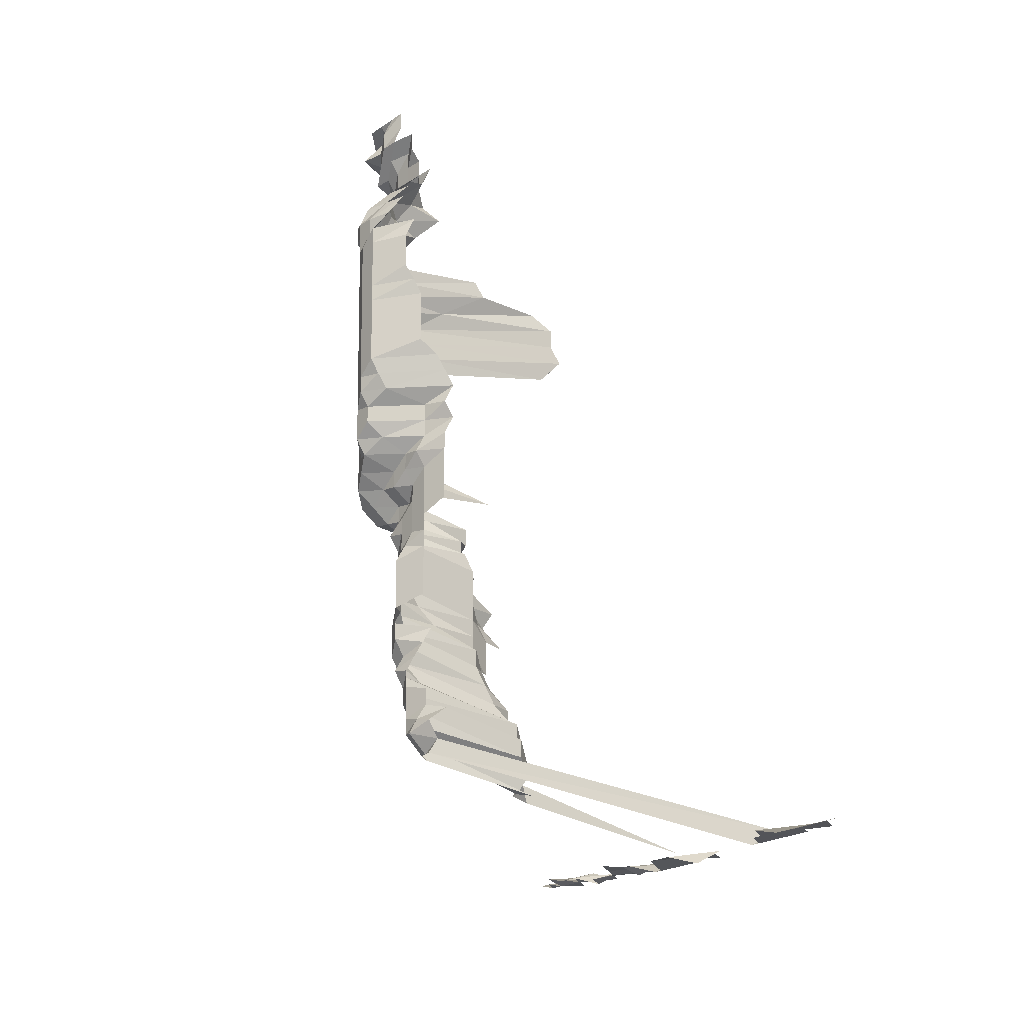
<metadata>
{"format":"obj","ext":"obj","renderer":"f3d","projection":"perspective","resolution":1024,"background":"white","views":[{"elev":-12.8,"azim":-104.2,"up":"+Y"}]}
</metadata>
<code>
g default
v 0.2119 0.4242 1.225
v 0.191 0.4155 1.2
v 0.1756 0.4183 1.208
v 0.1601 0.4214 1.217
v 0.1442 0.4242 1.225
v 0.2305 0.4103 1.234
v 0.2089 0.4016 1.208
v 0.1937 0.4046 1.217
v 0.1769 0.4046 1.217
v 0.1589 0.4016 1.208
v 0.1442 0.4073 1.225
v 0.2305 0.3933 1.234
v 0.2075 0.3824 1.2
v 0.1897 0.3799 1.192
v 0.1756 0.385 1.208
v 0.1589 0.385 1.208
v 0.1433 0.3879 1.217
v 0.1282 0.3933 1.234
v 0.2288 0.3735 1.225
v 0.2105 0.3711 1.217
v 0.195 0.3735 1.225
v 0.1756 0.3683 1.208
v 0.1601 0.3711 1.217
v 0.1453 0.3763 1.234
v 0.1282 0.3763 1.234
v 0.2355 0.3671 1.261
v 0.2119 0.3567 1.225
v 0.1922 0.3517 1.208
v 0.1769 0.3543 1.217
v 0.1611 0.3567 1.225
v 0.1453 0.3593 1.234
v 0.1292 0.3619 1.243
v 0.2181 0.3498 1.261
v 0.195 0.3398 1.225
v 0.178 0.3398 1.225
v 0.1611 0.3398 1.225
v 0.1453 0.3423 1.234
v 0.1292 0.3448 1.243
v 0.1128 0.3473 1.252
v 0.1964 0.3253 1.234
v 0.1793 0.3253 1.234
v 0.1623 0.3253 1.234
v 0.1463 0.3276 1.243
v 0.1292 0.3276 1.243
v 0.112 0.3276 1.243
v 0.09346 0.3229 1.225
v 0.07711 0.3253 1.234
v 0.1807 0.3105 1.243
v 0.1635 0.3105 1.243
v 0.1474 0.3127 1.252
v 0.1282 0.3083 1.234
v 0.1088 0.3018 1.208
v 0.09155 0.2998 1.2
v 0.07498 0.2998 1.2
v 0.05924 0.304 1.217
v 0.1496 0.3 1.271
v 0.1265 0.2872 1.217
v 0.1088 0.2851 1.208
v 0.09094 0.2813 1.192
v 0.07342 0.2773 1.175
v 0.05802 0.2813 1.192
v 0.04212 0.2851 1.208
v 0.1463 0.2762 1.243
v 0.1273 0.2722 1.225
v 0.1081 0.2667 1.2
v 0.08903 0.2594 1.167
v 0.07292 0.2594 1.167
v 0.05719 0.2611 1.175
v 0.04156 0.2649 1.192
v 0.1442 0.2554 1.225
v 0.1255 0.2518 1.208
v 0.1074 0.2485 1.192
v 0.08903 0.2433 1.167
v 0.07292 0.2433 1.167
v 0.05719 0.2449 1.175
v 0.04097 0.2449 1.175
v 0.02563 0.2537 1.217
v 0.1442 0.2385 1.225
v 0.1255 0.2352 1.208
v 0.1066 0.2303 1.183
v 0.08964 0.2287 1.175
v 0.07292 0.2272 1.167
v 0.05681 0.2272 1.167
v 0.04097 0.2287 1.175
v 0.02544 0.2352 1.208
v 0.1735 0.2386 1.319
v 0.1442 0.2216 1.225
v 0.1247 0.2171 1.2
v 0.1059 0.2125 1.175
v 0.08964 0.2125 1.175
v 0.07292 0.2111 1.167
v 0.05681 0.2111 1.167
v 0.04097 0.2125 1.175
v 0.02544 0.2185 1.208
v 0.1748 0.2221 1.329
v 0.1433 0.2034 1.217
v 0.1239 0.1992 1.192
v 0.1074 0.1992 1.192
v 0.08964 0.1964 1.175
v 0.07292 0.195 1.167
v 0.05681 0.195 1.167
v 0.04097 0.1964 1.175
v 0.02544 0.2019 1.208
v 0.3535 0.2119 1.382
v 0.3344 0.2119 1.382
v 0.3154 0.2119 1.382
v 0.2988 0.2137 1.394
v 0.2026 0.2137 1.394
v 0.1684 0.1963 1.28
v 0.1422 0.1852 1.208
v 0.1255 0.1852 1.208
v 0.1081 0.184 1.2
v 0.08964 0.1802 1.175
v 0.07292 0.1789 1.167
v 0.05681 0.1789 1.167
v 0.04097 0.1802 1.175
v 0.02563 0.1866 1.217
v 0.3535 0.1929 1.382
v 0.3344 0.1929 1.382
v 0.3181 0.1945 1.394
v 0.2988 0.1945 1.394
v 0.2818 0.1961 1.405
v 0.2624 0.1961 1.405
v 0.2451 0.1977 1.417
v 0.2255 0.1977 1.417
v 0.2059 0.1977 1.417
v 0.1635 0.1735 1.243
v 0.1442 0.1709 1.225
v 0.1255 0.1686 1.208
v 0.1081 0.1675 1.2
v 0.09025 0.1651 1.183
v 0.07292 0.1629 1.167
v 0.05681 0.1629 1.167
v 0.04097 0.164 1.175
v 0.0258 0.1709 1.225
v 0.3181 0.1753 1.394
v 0.3012 0.1767 1.405
v 0.2818 0.1767 1.405
v 0.2624 0.1767 1.405
v 0.2451 0.1782 1.417
v 0.2255 0.1782 1.417
v 0.2059 0.1782 1.417
v 0.1647 0.1575 1.252
v 0.1442 0.1541 1.225
v 0.1265 0.1531 1.217
v 0.1088 0.1519 1.208
v 0.09094 0.1499 1.192
v 0.07292 0.1468 1.167
v 0.05681 0.1468 1.167
v 0.04097 0.1478 1.175
v 0.0258 0.1541 1.225
v 0.2646 0.1587 1.417
v 0.247 0.1599 1.428
v 0.2255 0.1587 1.417
v 0.2075 0.1599 1.428
v 0.1659 0.1412 1.261
v 0.1442 0.1372 1.225
v 0.1265 0.1363 1.217
v 0.1088 0.1353 1.208
v 0.09094 0.1335 1.192
v 0.07292 0.1307 1.167
v 0.05681 0.1307 1.167
v 0.04097 0.1316 1.175
v 0.0258 0.1372 1.225
v 0.2042 0.138 1.405
v 0.1647 0.123 1.252
v 0.1442 0.1203 1.225
v 0.1273 0.1203 1.225
v 0.1097 0.1195 1.217
v 0.09155 0.1178 1.2
v 0.07292 0.1146 1.167
v 0.05681 0.1146 1.167
v 0.04097 0.1154 1.175
v 0.0258 0.1203 1.225
v 0.1635 0.1049 1.243
v 0.1442 0.1034 1.225
v 0.1273 0.1034 1.225
v 0.1097 0.1027 1.217
v 0.09155 0.1013 1.2
v 0.07292 0.09852 1.167
v 0.05681 0.09852 1.167
v 0.04097 0.0992 1.175
v 0.02618 0.1049 1.243
v 0.1635 0.08781 1.243
v 0.1453 0.08717 1.234
v 0.1273 0.08654 1.225
v 0.1104 0.08654 1.225
v 0.09094 0.08421 1.192
v 0.07292 0.08244 1.167
v 0.05681 0.08244 1.167
v 0.04125 0.08357 1.183
v 0.02636 0.08844 1.252
v 0.1635 0.07068 1.243
v 0.1442 0.06966 1.225
v 0.1265 0.0692 1.217
v 0.1097 0.0692 1.217
v 0.09025 0.06727 1.183
v 0.07292 0.06636 1.167
v 0.05681 0.06636 1.167
v 0.04156 0.06778 1.192
v 0.02655 0.0717 1.261
v 0.1833 0.05432 1.261
v 0.1635 0.05355 1.243
v 0.1453 0.05316 1.234
v 0.1273 0.05277 1.225
v 0.1088 0.05204 1.208
v 0.08964 0.05062 1.175
v 0.07292 0.05028 1.167
v 0.05719 0.05062 1.175
v 0.04303 0.05316 1.234
v 0.02636 0.05394 1.252
v 0.1833 0.03695 1.261
v 0.1635 0.03642 1.243
v 0.1453 0.03616 1.234
v 0.1282 0.03616 1.234
v 0.1088 0.03539 1.208
v 0.08964 0.03443 1.175
v 0.07292 0.03419 1.167
v 0.05719 0.03443 1.175
v 0.04303 0.03616 1.234
v 0.02655 0.03695 1.261
v 0.182 0.01943 1.252
v 0.1635 0.01929 1.243
v 0.1453 0.01915 1.234
v 0.1282 0.01915 1.234
v 0.1059 0.01823 1.175
v 0.08964 0.01823 1.175
v 0.07292 0.01811 1.167
v 0.05802 0.0185 1.192
v 0.04303 0.01915 1.234
v 0.02636 0.01943 1.252
v 0.1875 0.002241 1.29
v 0.1635 0.002159 1.243
v 0.1453 0.002144 1.234
v 0.1265 0.002114 1.217
v 0.1059 0.002041 1.175
v 0.08964 0.002041 1.175
v 0.07342 0.002041 1.175
v 0.05924 0.002114 1.217
v 0.04271 0.002128 1.225
v 0.02636 0.002175 1.252
v 0.1948 -0.01614 1.34
v 0.1635 -0.01497 1.243
v 0.1453 -0.01486 1.234
v 0.1229 -0.01425 1.183
v 0.1059 -0.01415 1.175
v 0.08964 -0.01415 1.175
v 0.07548 -0.01455 1.208
v 0.05924 -0.01466 1.217
v 0.04303 -0.01486 1.234
v 0.02636 -0.01508 1.252
v 0.1647 -0.03233 1.252
v 0.1463 -0.0321 1.243
v 0.1229 -0.03055 1.183
v 0.1059 -0.03035 1.175
v 0.09155 -0.03099 1.2
v 0.07548 -0.0312 1.208
v 0.05963 -0.03164 1.225
v 0.04303 -0.03187 1.234
v 0.02636 -0.03233 1.252
v 0.1722 -0.05185 1.309
v 0.1484 -0.04994 1.261
v 0.1229 -0.04685 1.183
v 0.1074 -0.04721 1.192
v 0.09285 -0.0482 1.217
v 0.07654 -0.04852 1.225
v 0.05963 -0.04852 1.225
v 0.04303 -0.04887 1.234
v 0.02636 -0.04959 1.252
v 0.1722 -0.06988 1.309
v 0.1529 -0.06935 1.299
v 0.1247 -0.06406 1.2
v 0.1088 -0.06449 1.208
v 0.09285 -0.06497 1.217
v 0.07604 -0.06497 1.217
v 0.05963 -0.0654 1.225
v 0.04303 -0.06588 1.234
v 0.1709 -0.08725 1.299
v 0.1529 -0.08725 1.299
v 0.135 -0.08725 1.299
v 0.1112 -0.08289 1.234
v 0.09216 -0.08114 1.208
v 0.07604 -0.08174 1.217
v 0.05963 -0.08228 1.225
v 0.04303 -0.08289 1.234
v 0.1735 -0.1068 1.319
v 0.1541 -0.106 1.309
v 0.136 -0.106 1.309
v 0.1112 -0.09989 1.234
v 0.09285 -0.09852 1.217
v 0.07604 -0.09852 1.217
v 0.05924 -0.09852 1.217
v 0.04303 -0.09989 1.234
v 0.1722 -0.124 1.309
v 0.1541 -0.124 1.309
v 0.136 -0.124 1.309
v 0.1112 -0.1169 1.234
v 0.09285 -0.1153 1.217
v 0.07604 -0.1153 1.217
v 0.0588 -0.1144 1.208
v 0.04303 -0.1169 1.234
v 0.1762 -0.1454 1.34
v 0.1541 -0.142 1.309
v 0.136 -0.142 1.309
v 0.1112 -0.1339 1.234
v 0.09285 -0.1321 1.217
v 0.07604 -0.1321 1.217
v 0.0588 -0.1311 1.208
v 0.04303 -0.1339 1.234
v 0.1748 -0.1625 1.329
v 0.1553 -0.1613 1.319
v 0.136 -0.1601 1.309
v 0.112 -0.152 1.243
v 0.09285 -0.1488 1.217
v 0.07604 -0.1488 1.217
v 0.0588 -0.1477 1.208
v 0.04303 -0.1509 1.234
v 0.1776 -0.1837 1.35
v 0.1564 -0.1808 1.329
v 0.136 -0.1781 1.309
v 0.1136 -0.1716 1.261
v 0.09285 -0.1656 1.217
v 0.07604 -0.1656 1.217
v 0.0588 -0.1644 1.208
v 0.1564 -0.1992 1.329
v 0.136 -0.1962 1.309
v 0.1179 -0.1962 1.309
v 0.09346 -0.1836 1.225
v 0.07548 -0.181 1.208
v 0.0588 -0.181 1.208
v 0.04334 -0.1863 1.243
v 0.1564 -0.2175 1.329
v 0.1371 -0.2158 1.319
v 0.1179 -0.2142 1.309
v 0.09415 -0.2019 1.234
v 0.07548 -0.1977 1.208
v 0.0588 -0.1977 1.208
v 0.04303 -0.2019 1.234
v 0.1381 -0.2358 1.329
v 0.1188 -0.234 1.319
v 0.09346 -0.2173 1.225
v 0.07548 -0.2143 1.208
v 0.05924 -0.2159 1.217
v 0.04271 -0.2173 1.225
v 0.1403 -0.2581 1.35
v 0.1197 -0.2541 1.329
v 0.09483 -0.2377 1.243
v 0.07604 -0.2327 1.217
v 0.0588 -0.231 1.208
v 0.04243 -0.2327 1.217
v 0.1403 -0.2767 1.35
v 0.1216 -0.2767 1.35
v 0.103 -0.2767 1.35
v 0.07654 -0.2511 1.225
v 0.05924 -0.2495 1.217
v 0.04243 -0.2495 1.217
v 0.02599 -0.2529 1.234
v 0.1414 -0.2977 1.361
v 0.1226 -0.2977 1.361
v 0.103 -0.2953 1.35
v 0.08435 -0.2953 1.35
v 0.05924 -0.2662 1.217
v 0.04243 -0.2662 1.217
v 0.02599 -0.27 1.234
v 0.009077 -0.2739 1.252
v 0.1403 -0.3139 1.35
v 0.1216 -0.3139 1.35
v 0.1038 -0.3165 1.361
v 0.08435 -0.3139 1.35
v 0.05963 -0.2849 1.225
v 0.04243 -0.283 1.217
v 0.0258 -0.2849 1.225
v 0.008947 -0.287 1.234
v 0.8226 -0.4018 1.631
v 0.7922 -0.3978 1.615
v 0.7699 -0.3978 1.615
v 0.7476 -0.3978 1.615
v 0.7253 -0.3978 1.615
v 0.703 -0.3978 1.615
v 0.6744 -0.3941 1.6
v 0.665 -0.4018 1.631
v 0.6361 -0.3978 1.615
v 0.6138 -0.3978 1.615
v 0.5915 -0.3978 1.615
v 0.5692 -0.3978 1.615
v 0.5469 -0.3978 1.615
v 0.5246 -0.3978 1.615
v 0.5073 -0.4018 1.631
v 0.48 -0.3978 1.615
v 0.4623 -0.4018 1.631
v 0.4131 -0.3978 1.615
v 0.3947 -0.4018 1.631
v 0.3722 -0.4018 1.631
v 0.3462 -0.3978 1.615
v 0.3271 -0.4018 1.631
v 0.3016 -0.3978 1.615
v 0.2793 -0.3978 1.615
v 0.2596 -0.4018 1.631
v 0.2347 -0.3978 1.615
v 0.2124 -0.3978 1.615
v 0.1414 -0.3352 1.361
v 0.1226 -0.3352 1.361
v 0.1038 -0.3352 1.361
v 0.07711 -0.304 1.234
v 0.05963 -0.3017 1.225
v 0.04243 -0.2998 1.217
v 0.02563 -0.2998 1.217
v 0.009012 -0.3062 1.243
v -0.01049 -0.3941 1.6
v -0.03289 -0.3978 1.615
v -0.05519 -0.3978 1.615
v -0.07677 -0.3941 1.6
v -0.09887 -0.3941 1.6
v -0.1221 -0.3978 1.615
v -0.1431 -0.3941 1.6
v -0.1651 -0.3941 1.6
v -0.1872 -0.3941 1.6
v 0.7853 -0.405 1.557
v 0.7707 -0.4086 1.571
v 0.7423 -0.405 1.557
v 0.7273 -0.4086 1.571
v 0.693 -0.4013 1.543
v 0.6778 -0.405 1.557
v 0.6563 -0.405 1.557
v 0.6405 -0.4086 1.571
v 0.6133 -0.405 1.557
v 0.6028 -0.4125 1.586
v 0.5754 -0.4086 1.571
v 0.5537 -0.4086 1.571
v 0.532 -0.4086 1.571
v 0.5103 -0.4086 1.571
v 0.4886 -0.4086 1.571
v 0.4628 -0.405 1.557
v 0.4373 -0.4013 1.543
v 0.4276 -0.4125 1.586
v 0.3983 -0.405 1.557
v 0.3768 -0.405 1.557
v 0.3619 -0.4125 1.586
v 0.34 -0.4125 1.586
v 0.3151 -0.4086 1.571
v 0.2908 -0.405 1.557
v 0.2693 -0.405 1.557
v 0.2478 -0.405 1.557
v 0.2263 -0.405 1.557
v 0.2086 -0.4125 1.586
v 0.1833 -0.405 1.557
v 0.1425 -0.3566 1.371
v 0.1216 -0.3511 1.35
v 0.103 -0.3511 1.35
v 0.08504 -0.354 1.361
v 0.0605 -0.3233 1.243
v 0.04303 -0.321 1.234
v 0.02599 -0.321 1.234
v 0.008947 -0.321 1.234
v -0.0103 -0.4086 1.571
v -0.032 -0.4086 1.571
v -0.05321 -0.405 1.557
v -0.07471 -0.405 1.557
v -0.09535 -0.4013 1.543
v -0.1177 -0.405 1.557
v -0.1392 -0.405 1.557
v -0.1607 -0.405 1.557
v -0.1822 -0.405 1.557
g save_OBJ_Seq_Mesh1
f 7 1 6
f 1 7 2
f 8 2 7
f 2 8 3
f 9 3 8
f 3 9 4
f 10 4 9
f 4 10 5
f 11 5 10
f 6 12 7
f 13 7 12
f 7 13 8
f 14 8 13
f 8 14 9
f 15 9 14
f 9 15 10
f 16 10 15
f 10 16 11
f 17 11 16
f 12 19 13
f 20 13 19
f 13 20 14
f 21 14 20
f 14 21 15
f 22 15 21
f 15 22 16
f 23 16 22
f 16 23 17
f 24 17 23
f 17 24 18
f 25 18 24
f 19 26 20
f 27 20 26
f 20 27 21
f 28 21 27
f 21 28 22
f 29 22 28
f 22 29 23
f 30 23 29
f 23 30 24
f 31 24 30
f 24 31 25
f 32 25 31
f 27 33 28
f 34 28 33
f 28 34 29
f 35 29 34
f 29 35 30
f 36 30 35
f 30 36 31
f 37 31 36
f 31 37 32
f 38 32 37
f 34 40 35
f 41 35 40
f 35 41 36
f 42 36 41
f 36 42 37
f 43 37 42
f 37 43 38
f 44 38 43
f 38 44 39
f 45 39 44
f 41 48 42
f 49 42 48
f 42 49 43
f 50 43 49
f 43 50 44
f 51 44 50
f 44 51 45
f 52 45 51
f 45 52 46
f 53 46 52
f 46 53 47
f 54 47 53
f 50 56 51
f 57 51 56
f 51 57 52
f 58 52 57
f 52 58 53
f 59 53 58
f 53 59 54
f 60 54 59
f 54 60 55
f 61 55 60
f 56 63 57
f 64 57 63
f 57 64 58
f 65 58 64
f 58 65 59
f 66 59 65
f 59 66 60
f 67 60 66
f 60 67 61
f 68 61 67
f 61 68 62
f 69 62 68
f 63 70 64
f 71 64 70
f 64 71 65
f 72 65 71
f 65 72 66
f 73 66 72
f 66 73 67
f 74 67 73
f 67 74 68
f 75 68 74
f 68 75 69
f 76 69 75
f 70 78 71
f 79 71 78
f 71 79 72
f 80 72 79
f 72 80 73
f 81 73 80
f 73 81 74
f 82 74 81
f 74 82 75
f 83 75 82
f 75 83 76
f 84 76 83
f 76 84 77
f 85 77 84
f 87 78 86
f 78 87 79
f 88 79 87
f 79 88 80
f 89 80 88
f 80 89 81
f 90 81 89
f 81 90 82
f 91 82 90
f 82 91 83
f 92 83 91
f 83 92 84
f 93 84 92
f 84 93 85
f 94 85 93
f 86 95 87
f 96 87 95
f 87 96 88
f 97 88 96
f 88 97 89
f 98 89 97
f 89 98 90
f 99 90 98
f 90 99 91
f 100 91 99
f 91 100 92
f 101 92 100
f 92 101 93
f 102 93 101
f 93 102 94
f 103 94 102
f 109 95 108
f 95 109 96
f 110 96 109
f 96 110 97
f 111 97 110
f 97 111 98
f 112 98 111
f 98 112 99
f 113 99 112
f 99 113 100
f 114 100 113
f 100 114 101
f 115 101 114
f 101 115 102
f 116 102 115
f 102 116 103
f 117 103 116
f 104 118 105
f 119 105 118
f 105 119 106
f 120 106 119
f 106 120 107
f 121 107 120
f 126 108 125
f 108 126 109
f 127 109 126
f 109 127 110
f 128 110 127
f 110 128 111
f 129 111 128
f 111 129 112
f 130 112 129
f 112 130 113
f 131 113 130
f 113 131 114
f 132 114 131
f 114 132 115
f 133 115 132
f 115 133 116
f 134 116 133
f 116 134 117
f 135 117 134
f 120 136 121
f 137 121 136
f 121 137 122
f 138 122 137
f 122 138 123
f 139 123 138
f 123 139 124
f 140 124 139
f 124 140 125
f 141 125 140
f 125 141 126
f 142 126 141
f 126 142 127
f 143 127 142
f 127 143 128
f 144 128 143
f 128 144 129
f 145 129 144
f 129 145 130
f 146 130 145
f 130 146 131
f 147 131 146
f 131 147 132
f 148 132 147
f 132 148 133
f 149 133 148
f 133 149 134
f 150 134 149
f 134 150 135
f 151 135 150
f 139 152 140
f 153 140 152
f 140 153 141
f 154 141 153
f 141 154 142
f 155 142 154
f 142 155 143
f 156 143 155
f 143 156 144
f 157 144 156
f 144 157 145
f 158 145 157
f 145 158 146
f 159 146 158
f 146 159 147
f 160 147 159
f 147 160 148
f 161 148 160
f 148 161 149
f 162 149 161
f 149 162 150
f 163 150 162
f 150 163 151
f 164 151 163
f 155 165 156
f 166 156 165
f 156 166 157
f 167 157 166
f 157 167 158
f 168 158 167
f 158 168 159
f 169 159 168
f 159 169 160
f 170 160 169
f 160 170 161
f 171 161 170
f 161 171 162
f 172 162 171
f 162 172 163
f 173 163 172
f 163 173 164
f 174 164 173
f 166 175 167
f 176 167 175
f 167 176 168
f 177 168 176
f 168 177 169
f 178 169 177
f 169 178 170
f 179 170 178
f 170 179 171
f 180 171 179
f 171 180 172
f 181 172 180
f 172 181 173
f 182 173 181
f 173 182 174
f 183 174 182
f 175 184 176
f 185 176 184
f 176 185 177
f 186 177 185
f 177 186 178
f 187 178 186
f 178 187 179
f 188 179 187
f 179 188 180
f 189 180 188
f 180 189 181
f 190 181 189
f 181 190 182
f 191 182 190
f 182 191 183
f 192 183 191
f 184 193 185
f 194 185 193
f 185 194 186
f 195 186 194
f 186 195 187
f 196 187 195
f 187 196 188
f 197 188 196
f 188 197 189
f 198 189 197
f 189 198 190
f 199 190 198
f 190 199 191
f 200 191 199
f 191 200 192
f 201 192 200
f 203 193 202
f 193 203 194
f 204 194 203
f 194 204 195
f 205 195 204
f 195 205 196
f 206 196 205
f 196 206 197
f 207 197 206
f 197 207 198
f 208 198 207
f 198 208 199
f 209 199 208
f 199 209 200
f 210 200 209
f 200 210 201
f 211 201 210
f 202 212 203
f 213 203 212
f 203 213 204
f 214 204 213
f 204 214 205
f 215 205 214
f 205 215 206
f 216 206 215
f 206 216 207
f 217 207 216
f 207 217 208
f 218 208 217
f 208 218 209
f 219 209 218
f 209 219 210
f 220 210 219
f 210 220 211
f 221 211 220
f 212 222 213
f 223 213 222
f 213 223 214
f 224 214 223
f 214 224 215
f 225 215 224
f 215 225 216
f 226 216 225
f 216 226 217
f 227 217 226
f 217 227 218
f 228 218 227
f 218 228 219
f 229 219 228
f 219 229 220
f 230 220 229
f 220 230 221
f 231 221 230
f 222 232 223
f 233 223 232
f 223 233 224
f 234 224 233
f 224 234 225
f 235 225 234
f 225 235 226
f 236 226 235
f 226 236 227
f 237 227 236
f 227 237 228
f 238 228 237
f 228 238 229
f 239 229 238
f 229 239 230
f 240 230 239
f 230 240 231
f 241 231 240
f 232 242 233
f 243 233 242
f 233 243 234
f 244 234 243
f 234 244 235
f 245 235 244
f 235 245 236
f 246 236 245
f 236 246 237
f 247 237 246
f 237 247 238
f 248 238 247
f 238 248 239
f 249 239 248
f 239 249 240
f 250 240 249
f 240 250 241
f 251 241 250
f 243 252 244
f 253 244 252
f 244 253 245
f 254 245 253
f 245 254 246
f 255 246 254
f 246 255 247
f 256 247 255
f 247 256 248
f 257 248 256
f 248 257 249
f 258 249 257
f 249 258 250
f 259 250 258
f 250 259 251
f 260 251 259
f 252 261 253
f 262 253 261
f 253 262 254
f 263 254 262
f 254 263 255
f 264 255 263
f 255 264 256
f 265 256 264
f 256 265 257
f 266 257 265
f 257 266 258
f 267 258 266
f 258 267 259
f 268 259 267
f 259 268 260
f 269 260 268
f 261 270 262
f 271 262 270
f 262 271 263
f 272 263 271
f 263 272 264
f 273 264 272
f 264 273 265
f 274 265 273
f 265 274 266
f 275 266 274
f 266 275 267
f 276 267 275
f 267 276 268
f 277 268 276
f 268 277 269
f 270 278 271
f 279 271 278
f 271 279 272
f 280 272 279
f 272 280 273
f 281 273 280
f 273 281 274
f 282 274 281
f 274 282 275
f 283 275 282
f 275 283 276
f 284 276 283
f 276 284 277
f 285 277 284
f 278 286 279
f 287 279 286
f 279 287 280
f 288 280 287
f 280 288 281
f 289 281 288
f 281 289 282
f 290 282 289
f 282 290 283
f 291 283 290
f 283 291 284
f 292 284 291
f 284 292 285
f 293 285 292
f 286 294 287
f 295 287 294
f 287 295 288
f 296 288 295
f 288 296 289
f 297 289 296
f 289 297 290
f 298 290 297
f 290 298 291
f 299 291 298
f 291 299 292
f 300 292 299
f 292 300 293
f 301 293 300
f 294 302 295
f 303 295 302
f 295 303 296
f 304 296 303
f 296 304 297
f 305 297 304
f 297 305 298
f 306 298 305
f 298 306 299
f 307 299 306
f 299 307 300
f 308 300 307
f 300 308 301
f 309 301 308
f 302 310 303
f 311 303 310
f 303 311 304
f 312 304 311
f 304 312 305
f 313 305 312
f 305 313 306
f 314 306 313
f 306 314 307
f 315 307 314
f 307 315 308
f 316 308 315
f 308 316 309
f 317 309 316
f 310 318 311
f 319 311 318
f 311 319 312
f 320 312 319
f 312 320 313
f 321 313 320
f 313 321 314
f 322 314 321
f 314 322 315
f 323 315 322
f 315 323 316
f 324 316 323
f 316 324 317
f 319 325 320
f 326 320 325
f 320 326 321
f 327 321 326
f 321 327 322
f 328 322 327
f 322 328 323
f 329 323 328
f 323 329 324
f 330 324 329
f 325 332 326
f 333 326 332
f 326 333 327
f 334 327 333
f 327 334 328
f 335 328 334
f 328 335 329
f 336 329 335
f 329 336 330
f 337 330 336
f 330 337 331
f 338 331 337
f 333 339 334
f 340 334 339
f 334 340 335
f 341 335 340
f 335 341 336
f 342 336 341
f 336 342 337
f 343 337 342
f 337 343 338
f 344 338 343
f 339 345 340
f 346 340 345
f 340 346 341
f 347 341 346
f 341 347 342
f 348 342 347
f 342 348 343
f 349 343 348
f 343 349 344
f 350 344 349
f 345 351 346
f 352 346 351
f 346 352 347
f 353 347 352
f 347 353 348
f 354 348 353
f 348 354 349
f 355 349 354
f 349 355 350
f 356 350 355
f 351 358 352
f 359 352 358
f 352 359 353
f 360 353 359
f 353 360 354
f 361 354 360
f 354 361 355
f 362 355 361
f 355 362 356
f 363 356 362
f 356 363 357
f 364 357 363
f 358 366 359
f 367 359 366
f 359 367 360
f 368 360 367
f 360 368 361
f 369 361 368
f 361 369 362
f 370 362 369
f 362 370 363
f 371 363 370
f 363 371 364
f 372 364 371
f 364 372 365
f 373 365 372
f 366 401 367
f 402 367 401
f 367 402 368
f 403 368 402
f 368 403 369
f 404 369 403
f 369 404 370
f 405 370 404
f 370 405 371
f 406 371 405
f 371 406 372
f 407 372 406
f 372 407 373
f 408 373 407
f 374 418 375
f 419 375 418
f 375 419 376
f 420 376 419
f 376 420 377
f 421 377 420
f 377 421 378
f 422 378 421
f 378 422 379
f 423 379 422
f 379 423 380
f 424 380 423
f 380 424 381
f 425 381 424
f 381 425 382
f 426 382 425
f 382 426 383
f 427 383 426
f 383 427 384
f 428 384 427
f 384 428 385
f 429 385 428
f 385 429 386
f 430 386 429
f 386 430 387
f 431 387 430
f 387 431 388
f 432 388 431
f 388 432 389
f 433 389 432
f 389 433 390
f 434 390 433
f 436 391 435
f 391 436 392
f 437 392 436
f 392 437 393
f 438 393 437
f 393 438 394
f 439 394 438
f 394 439 395
f 440 395 439
f 395 440 396
f 441 396 440
f 396 441 397
f 442 397 441
f 397 442 398
f 443 398 442
f 398 443 399
f 444 399 443
f 399 444 400
f 445 400 444
f 447 401 446
f 401 447 402
f 448 402 447
f 402 448 403
f 449 403 448
f 403 449 404
f 450 404 449
f 404 450 405
f 451 405 450
f 405 451 406
f 452 406 451
f 406 452 407
f 453 407 452
f 407 453 408
f 454 408 453
f 408 454 409
f 455 409 454
f 409 455 410
f 456 410 455
f 410 456 411
f 457 411 456
f 411 457 412
f 458 412 457
f 412 458 413
f 459 413 458
f 413 459 414
f 460 414 459
f 414 460 415
f 461 415 460
f 415 461 416
f 462 416 461
f 416 462 417
f 463 417 462

</code>
